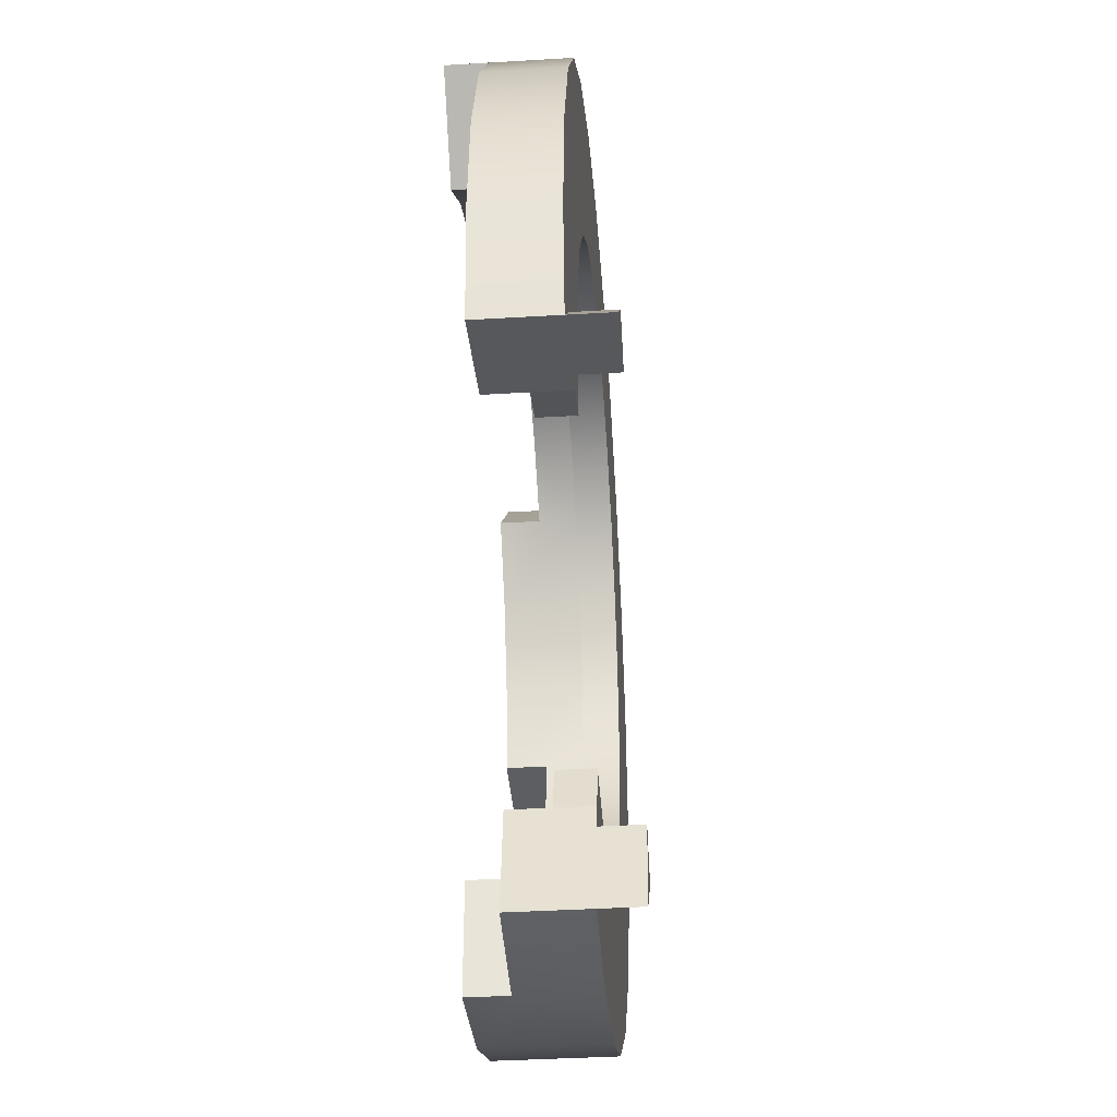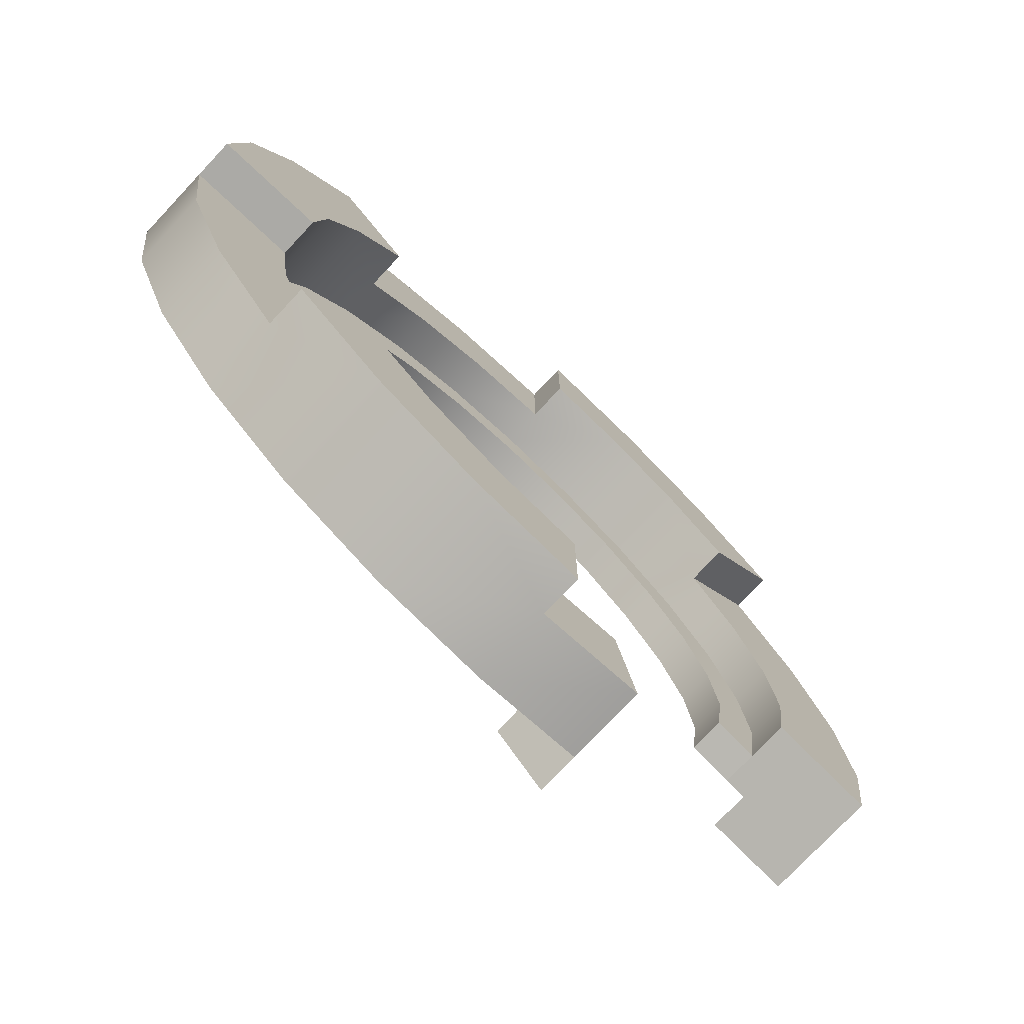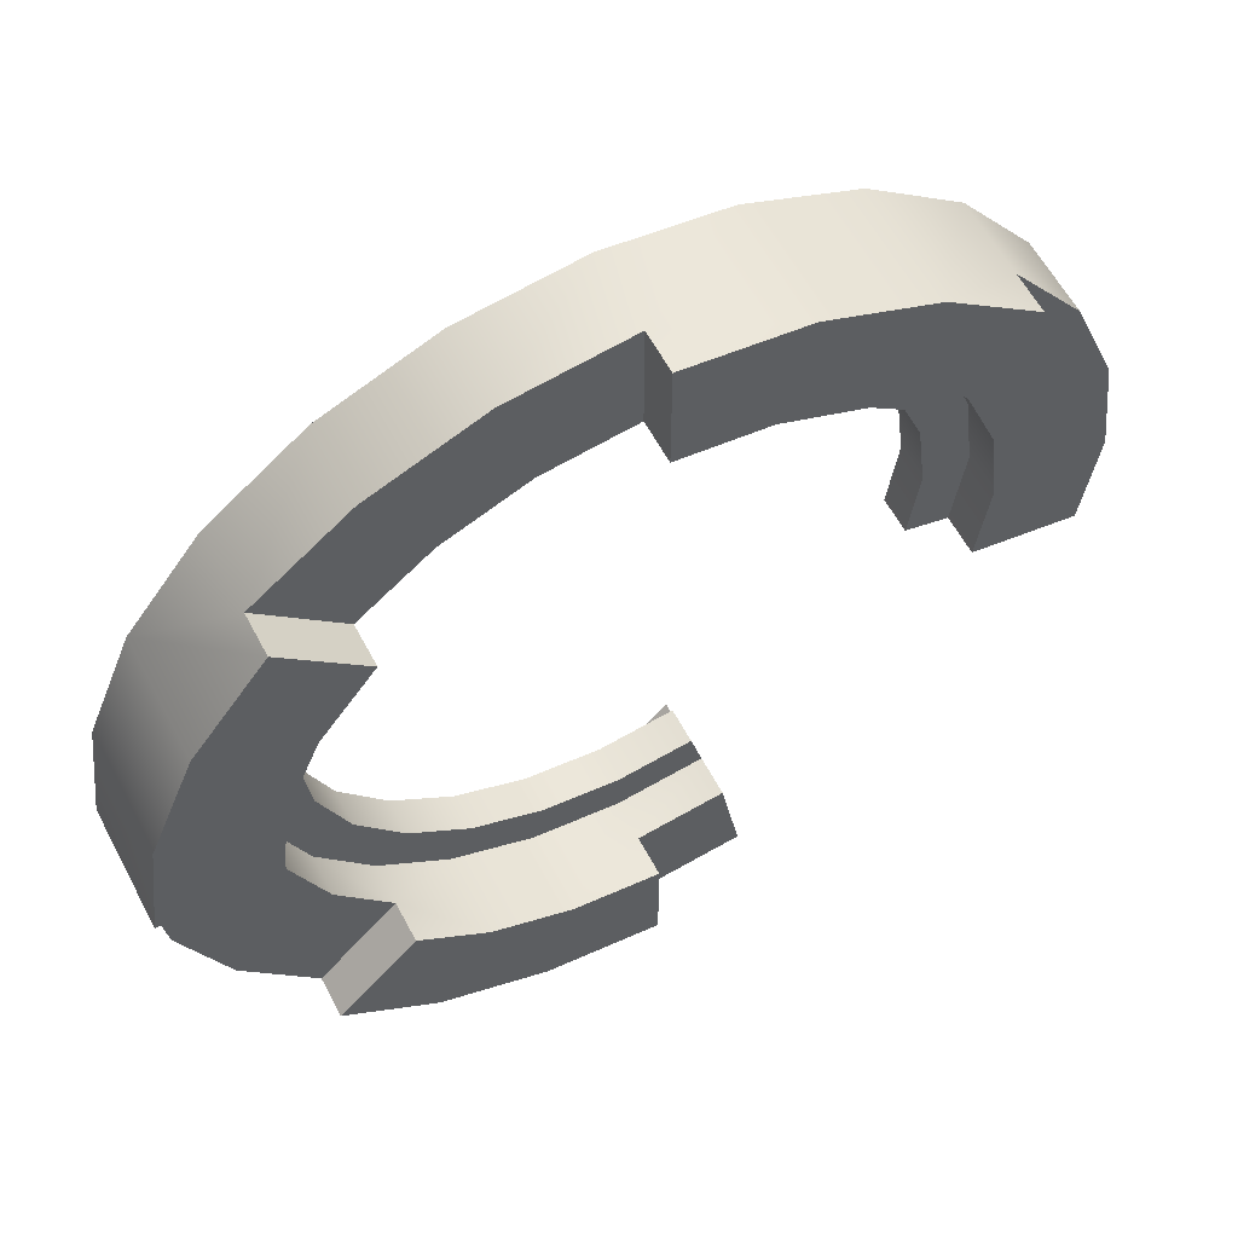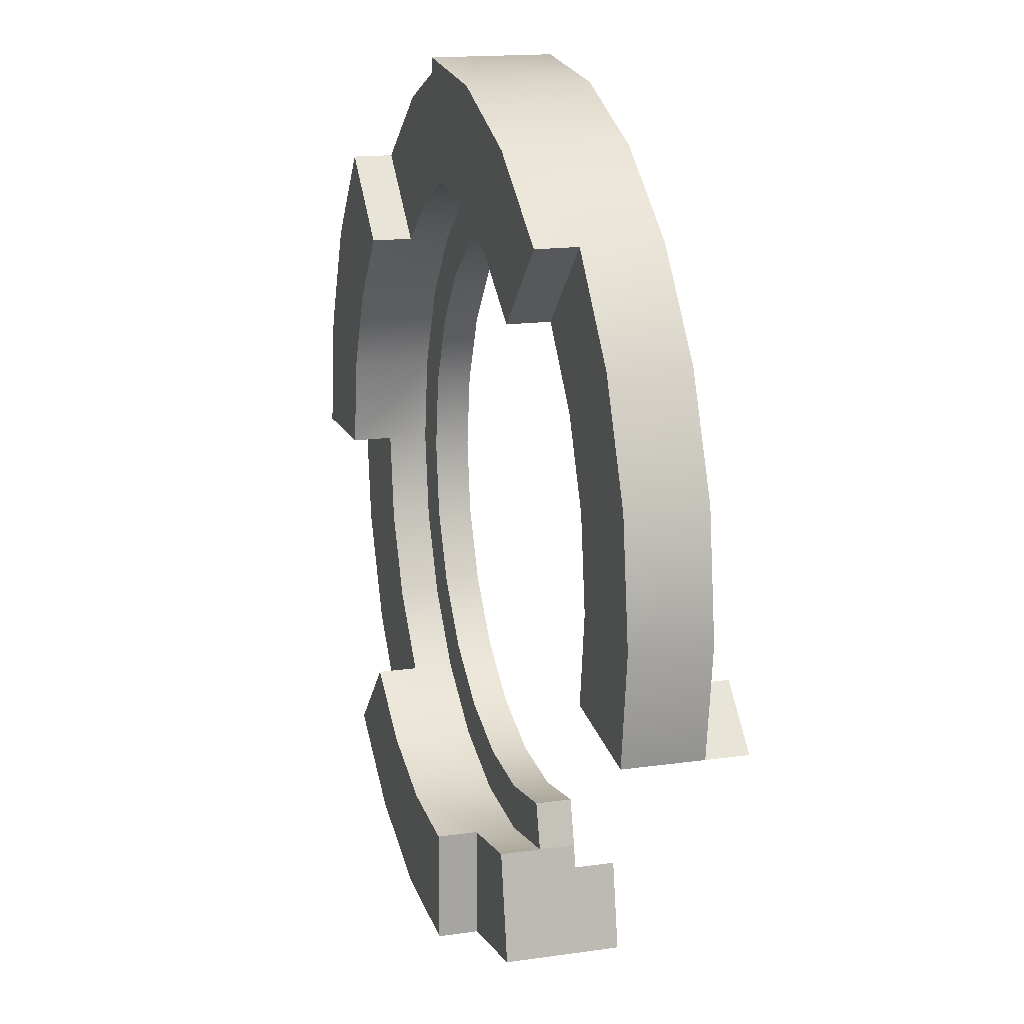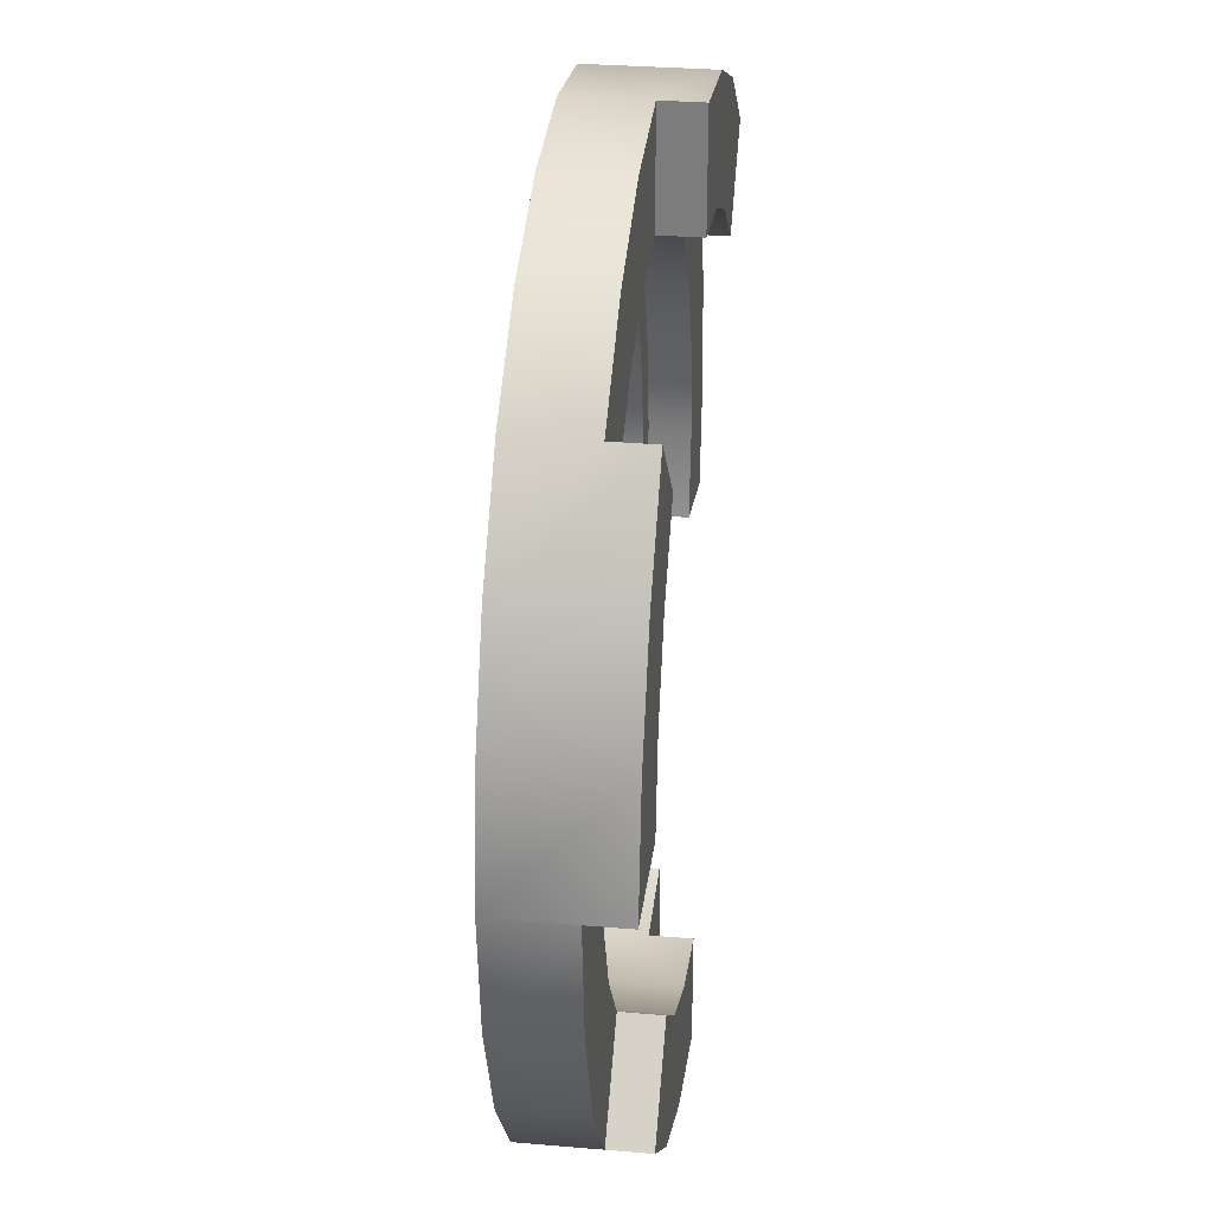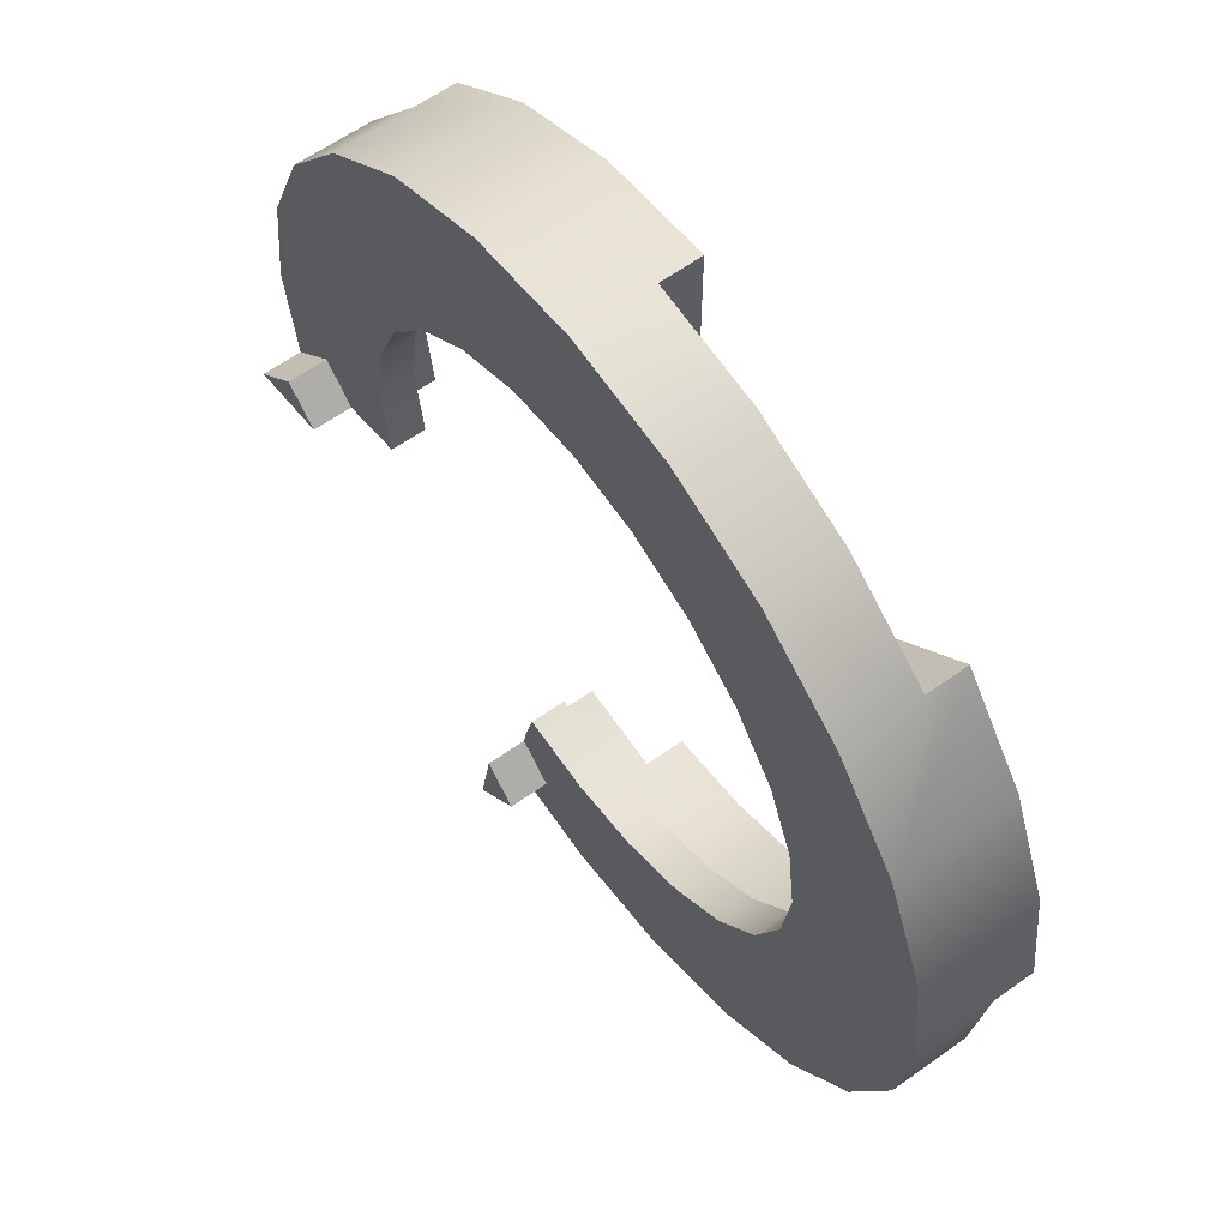
<metadata>
{"format":"obj","ext":"obj","renderer":"f3d","projection":"perspective","resolution":1024,"background":"white","views":[{"elev":-38.2,"azim":-85.6,"up":"+Z"},{"elev":-75.8,"azim":136.8,"up":"+Z"},{"elev":59.5,"azim":152.2,"up":"+Z"},{"elev":15.4,"azim":-107.1,"up":"+Z"},{"elev":30.1,"azim":97.1,"up":"+Z"},{"elev":61.8,"azim":54.0,"up":"+Z"}]}
</metadata>
<code>
g towerTopCorner
v 3.98 0 -8.886
v 4.371 -1.805e-15 -9.277
v 4.025 0 -8.637
v 4.159 0 -8.14
v 5 0 -8.251
v 5 0 -10
v 3.805 0 -9.843
v 5.841 0 -8.14
v 6.294 0 -9.83
v 6.625 0 -7.815
v 7.5 0 -9.33
v 7.299 0 -7.299
v 7.815 0 -6.625
v 8.536 0 -8.536
v 8.14 0 -5.841
v 8.251 0 -5
v 8.536 0 -1.464
v 8.14 0 -4.159
v 7.815 0 -3.375
v 7.5 0 -0.6699
v 7.299 0 -2.701
v 6.625 0 -2.185
v 6.294 0 -0.1704
v 5.841 0 -1.86
v 5 0 -1.749
v 5 0 -1.344e-11
v 4.159 0 -1.86
v 3.706 0 -0.1704
v 3.375 0 -2.185
v 2.701 0 -2.701
v 2.5 0 -0.6699
v 2.185 0 -3.375
v 1.86 0 -4.159
v 1.464 0 -1.464
v 1.749 0 -5
v 1.363 0 -5.975
v 1.114 0 -6.02
v 0.723 -1.805e-15 -5.629
v 0.6699 0 -2.5
v 0.1704 0 -3.706
v 0.1573 0 -6.195
v -1.344e-11 0 -5
v 1.86 0 -5.841
v 9.33 0 -2.5
v 9.33 0 -7.5
v 9.83 0 -3.706
v 9.83 0 -6.294
v 10 0 -5
v 0.723 -0.45 -5.629
v 0.1573 -0.45 -6.195
v 1.114 -0.45 -6.02
v 3.98 -0.45 -8.886
v 3.805 -0.45 -9.843
v 4.371 -0.45 -9.277
v 7.663 1.3 -2.337
v 8.261 1.3 -3.117
v 8.536 1.3 -1.464
v 8.637 1.3 -4.025
v 9.33 1.3 -2.5
v 8.766 1.3 -5
v 10 1.3 -5
v 9.83 1.3 -3.706
v 8.536 0.85 -1.464
v 7.663 0.85 -2.337
v 10 0.85 -5
v 8.766 0.85 -5
v 5 1.3 -8.766
v 5 1.3 -10
v 5.975 1.3 -8.637
v 6.294 1.3 -9.83
v 6.883 1.3 -8.261
v 7.5 1.3 -9.33
v 7.663 1.3 -7.663
v 8.536 1.3 -8.536
v 7.663 0.85 -7.663
v 8.536 0.85 -8.536
v 5 0.85 -10
v 5 0.85 -8.766
v 1.464 1.3 -1.464
v 2.337 1.3 -2.337
v 2.5 1.3 -0.6699
v 3.117 1.3 -1.739
v 3.706 1.3 -0.1704
v 4.025 1.3 -1.363
v 5 1.3 -1.344e-11
v 5 1.3 -1.234
v 1.464 0.85 -1.464
v 2.337 0.85 -2.337
v 5 0.85 -1.344e-11
v 6.294 0.85 -0.1704
v 5 0.85 -1.234
v 3.805 0.85 -9.843
v 4.025 0.85 -8.637
v 0.6699 0.85 -2.5
v 0.1704 0.85 -3.706
v -1.344e-11 0.85 -5
v 0.1573 0.85 -6.195
v 5.975 0.85 -1.363
v 6.883 0.85 -1.739
v 7.5 0.85 -0.6699
v 8.261 0.85 -6.883
v 8.637 0.85 -5.975
v 9.33 0.85 -7.5
v 9.83 0.85 -6.294
v 6.625 0.4 -7.815
v 5.841 0.4 -8.14
v 7.299 0.4 -7.299
v 7.815 0.4 -6.625
v 8.14 0.4 -5.841
v 8.251 0.4 -5
v 8.14 0.4 -4.159
v 7.815 0.4 -3.375
v 7.299 0.4 -2.701
v 6.625 0.4 -2.185
v 5.841 0.4 -1.86
v 5 0.4 -1.749
v 4.159 0.4 -1.86
v 3.375 0.4 -2.185
v 2.701 0.4 -2.701
v 2.185 0.4 -3.375
v 1.86 0.4 -4.159
v 1.749 0.4 -5
v 1.86 0.4 -5.841
v 5 0.4 -8.251
v 4.159 0.4 -8.14
v 1.234 0.85 -5
v 1.363 0.85 -4.025
v 1.739 0.85 -3.117
v 1.363 0.85 -5.975
v 1.739 0.4 -3.117
v 2.337 0.4 -2.337
v 3.117 0.4 -1.739
v 4.025 0.4 -1.363
v 5 0.4 -1.234
v 5.975 0.4 -1.363
v 6.883 0.4 -1.739
v 7.663 0.4 -2.337
v 8.261 0.4 -3.117
v 8.261 0.4 -6.883
v 7.663 0.4 -7.663
v 6.883 0.4 -8.261
v 5.975 0.4 -8.637
v 5 0.4 -8.766
v 4.025 0.4 -8.637
v 8.637 0.4 -4.025
v 8.637 0.4 -5.975
v 8.766 0.4 -5
v 1.234 0.4 -5
v 1.363 0.4 -5.975
v 1.363 0.4 -4.025
f 2 1 3
f 3 4 2
f 4 5 2
f 2 5 6
f 6 7 2
f 5 8 6
f 8 9 6
f 8 10 9
f 10 11 9
f 10 12 11
f 12 13 11
f 13 14 11
f 13 15 14
f 15 16 14
f 16 17 14
f 17 16 18
f 17 18 19
f 20 17 19
f 20 19 21
f 20 21 22
f 23 20 22
f 23 22 24
f 23 24 25
f 26 23 25
f 26 25 27
f 28 26 27
f 28 27 29
f 28 29 30
f 31 28 30
f 31 30 32
f 31 32 33
f 34 31 33
f 33 35 34
f 34 35 36
f 34 36 37
f 34 37 38
f 39 34 38
f 40 39 38
f 40 38 41
f 41 42 40
f 35 43 36
f 17 44 14
f 44 45 14
f 44 46 45
f 46 47 45
f 46 48 47
f 50 49 51
f 38 49 50
f 50 41 38
f 51 49 38
f 38 37 51
f 53 52 54
f 2 54 52
f 52 1 2
f 54 2 7
f 7 53 54
f 56 55 57
f 57 58 56
f 57 59 58
f 59 60 58
f 59 61 60
f 59 62 61
f 63 57 55
f 55 64 63
f 63 17 44
f 44 57 63
f 44 59 57
f 59 44 46
f 46 62 59
f 62 46 48
f 48 61 62
f 48 65 61
f 65 66 60
f 60 61 65
f 68 67 69
f 69 70 68
f 69 71 70
f 71 72 70
f 71 73 72
f 73 74 72
f 73 75 76
f 76 74 73
f 14 11 72
f 72 76 14
f 72 74 76
f 11 9 70
f 70 72 11
f 9 6 77
f 77 70 9
f 77 68 70
f 78 67 68
f 68 77 78
f 80 79 81
f 81 82 80
f 81 83 82
f 83 84 82
f 83 85 84
f 85 86 84
f 88 87 79
f 79 80 88
f 34 31 81
f 81 87 34
f 81 79 87
f 31 28 83
f 83 81 31
f 28 26 89
f 89 83 28
f 89 85 83
f 90 89 26
f 26 23 90
f 85 89 91
f 91 86 85
f 77 92 93
f 93 78 77
f 6 7 92
f 92 77 6
f 34 87 94
f 94 39 34
f 40 95 96
f 96 42 40
f 42 96 97
f 97 41 42
f 39 94 95
f 95 40 39
f 91 89 90
f 90 98 91
f 90 99 98
f 90 100 99
f 100 64 99
f 100 63 64
f 20 17 63
f 63 100 20
f 23 20 100
f 100 90 23
f 76 75 101
f 101 102 76
f 102 103 76
f 102 66 103
f 66 65 103
f 65 104 103
f 103 45 14
f 14 76 103
f 65 48 47
f 47 104 65
f 104 47 45
f 45 103 104
f 8 10 105
f 105 106 8
f 10 12 107
f 107 105 10
f 13 108 107
f 107 12 13
f 15 109 108
f 108 13 15
f 16 110 109
f 109 15 16
f 18 111 110
f 110 16 18
f 19 112 111
f 111 18 19
f 21 113 112
f 112 19 21
f 21 22 114
f 114 113 21
f 22 24 115
f 115 114 22
f 24 25 116
f 116 115 24
f 25 27 117
f 117 116 25
f 27 29 118
f 118 117 27
f 29 30 119
f 119 118 29
f 119 30 32
f 32 120 119
f 120 32 33
f 33 121 120
f 121 33 35
f 35 122 121
f 122 35 43
f 43 123 122
f 4 5 124
f 124 125 4
f 5 8 106
f 106 124 5
f 126 94 87
f 87 127 126
f 87 128 127
f 87 88 128
f 94 126 129
f 95 94 129
f 95 129 97
f 97 96 95
f 121 122 130
f 130 131 121
f 131 120 121
f 131 119 120
f 131 132 119
f 132 118 119
f 132 133 118
f 133 117 118
f 133 134 117
f 134 116 117
f 134 135 116
f 135 115 116
f 135 114 115
f 135 136 114
f 136 113 114
f 136 137 113
f 137 112 113
f 137 138 112
f 138 111 112
f 138 110 111
f 110 138 139
f 109 110 139
f 108 109 139
f 108 139 140
f 107 108 140
f 107 140 141
f 105 107 141
f 105 141 142
f 106 105 142
f 106 142 143
f 124 106 143
f 125 124 143
f 143 144 125
f 138 145 139
f 145 146 139
f 145 147 146
f 149 148 150
f 150 123 149
f 150 122 123
f 150 130 122
f 4 125 144
f 144 3 4
f 136 135 98
f 98 99 136
f 147 66 102
f 102 146 147
f 137 136 99
f 99 64 137
f 135 134 91
f 91 98 135
f 139 101 75
f 75 140 139
f 146 102 101
f 101 139 146
f 142 141 71
f 71 69 142
f 64 55 56
f 56 137 64
f 56 138 137
f 133 132 82
f 82 84 133
f 141 140 75
f 75 71 141
f 75 73 71
f 145 58 60
f 60 147 145
f 60 66 147
f 134 133 84
f 84 91 134
f 84 86 91
f 138 56 58
f 58 145 138
f 143 142 69
f 69 78 143
f 69 67 78
f 132 131 88
f 88 82 132
f 88 80 82
f 126 148 149
f 149 129 126
f 144 143 78
f 78 93 144
f 88 131 130
f 130 128 88
f 128 130 150
f 150 127 128
f 127 150 148
f 148 126 127
f 43 36 149
f 149 123 43
f 51 50 41
f 41 37 51
f 41 97 37
f 97 36 37
f 97 149 36
f 97 129 149
f 144 93 92
f 92 3 144
f 92 1 3
f 92 52 1
f 92 53 52
f 92 7 53

</code>
